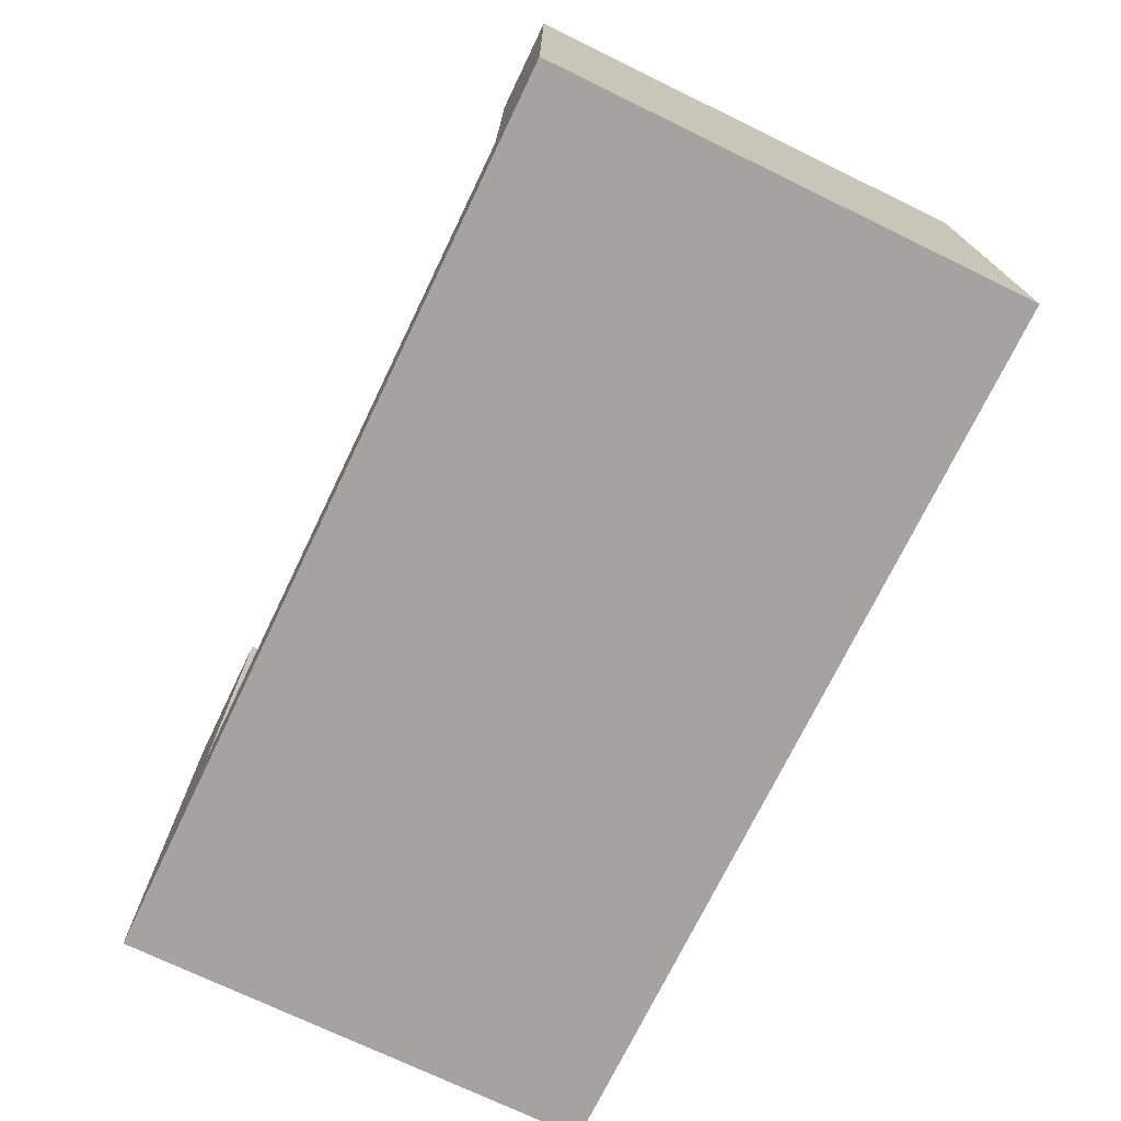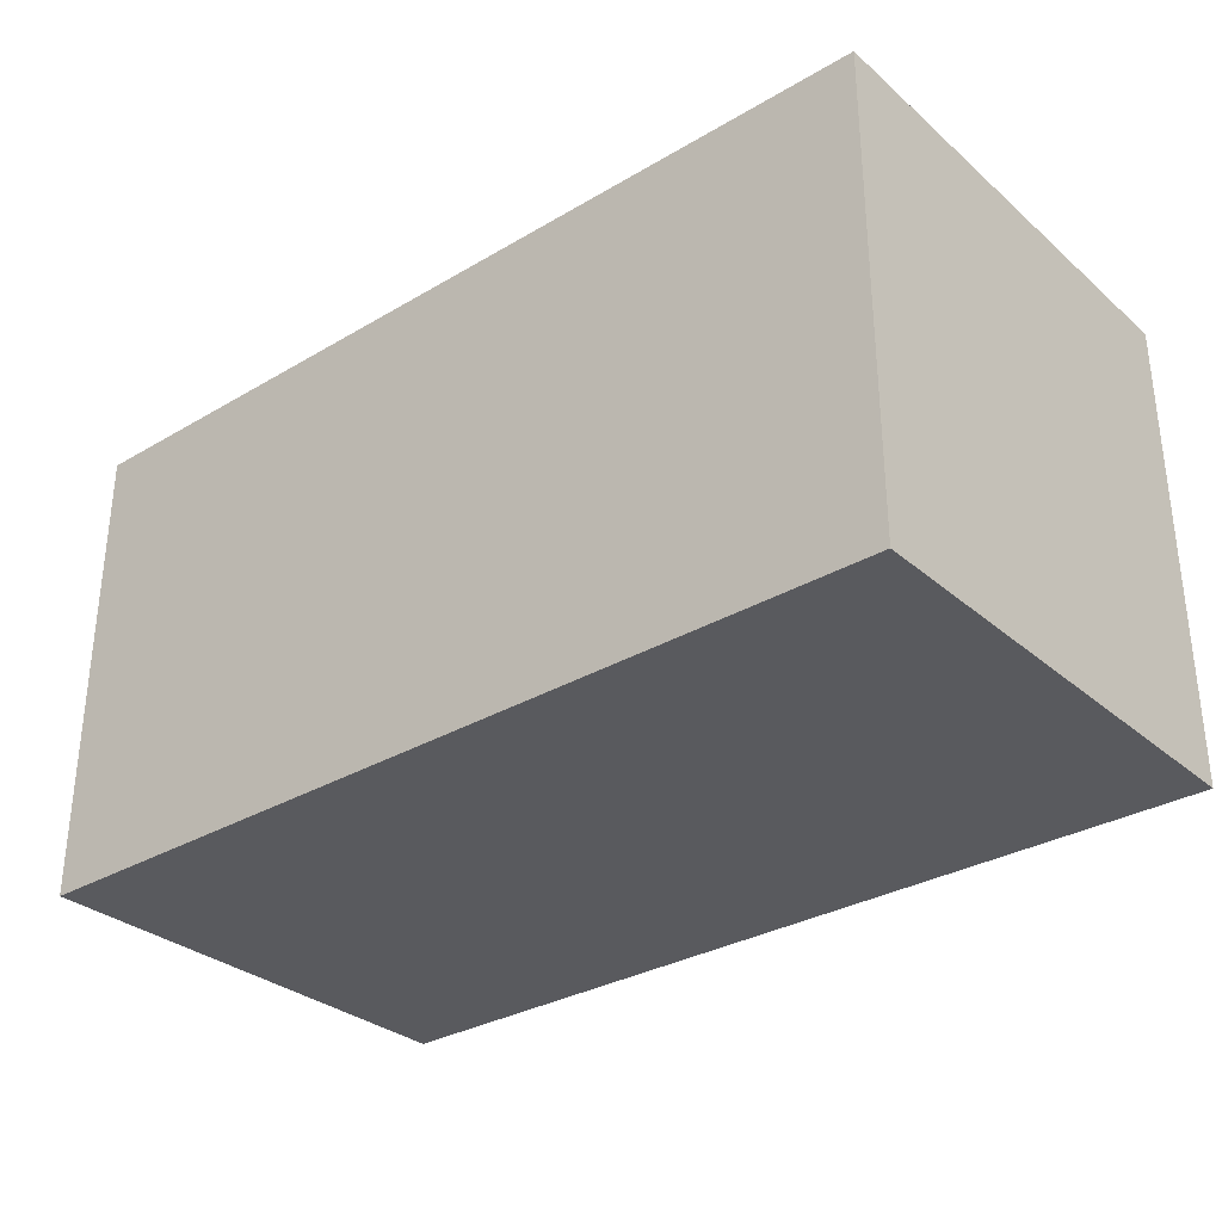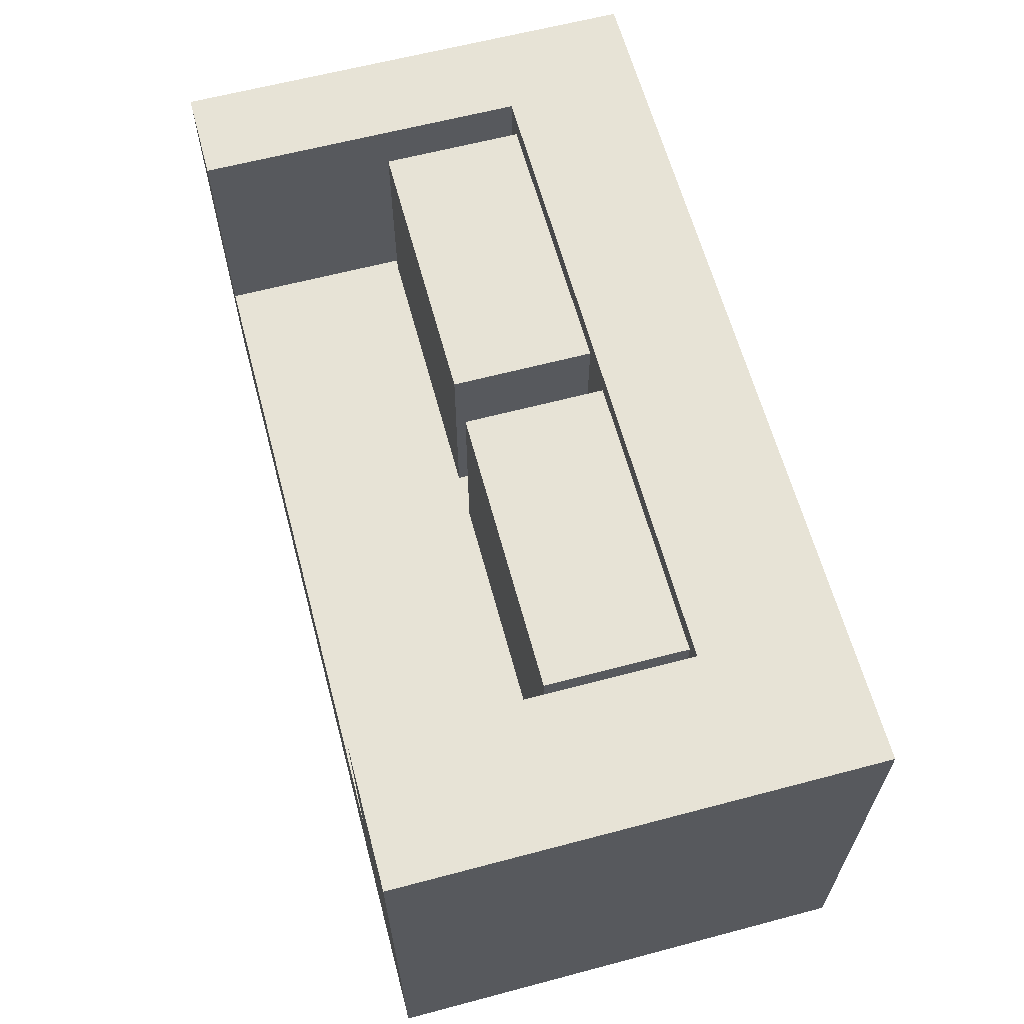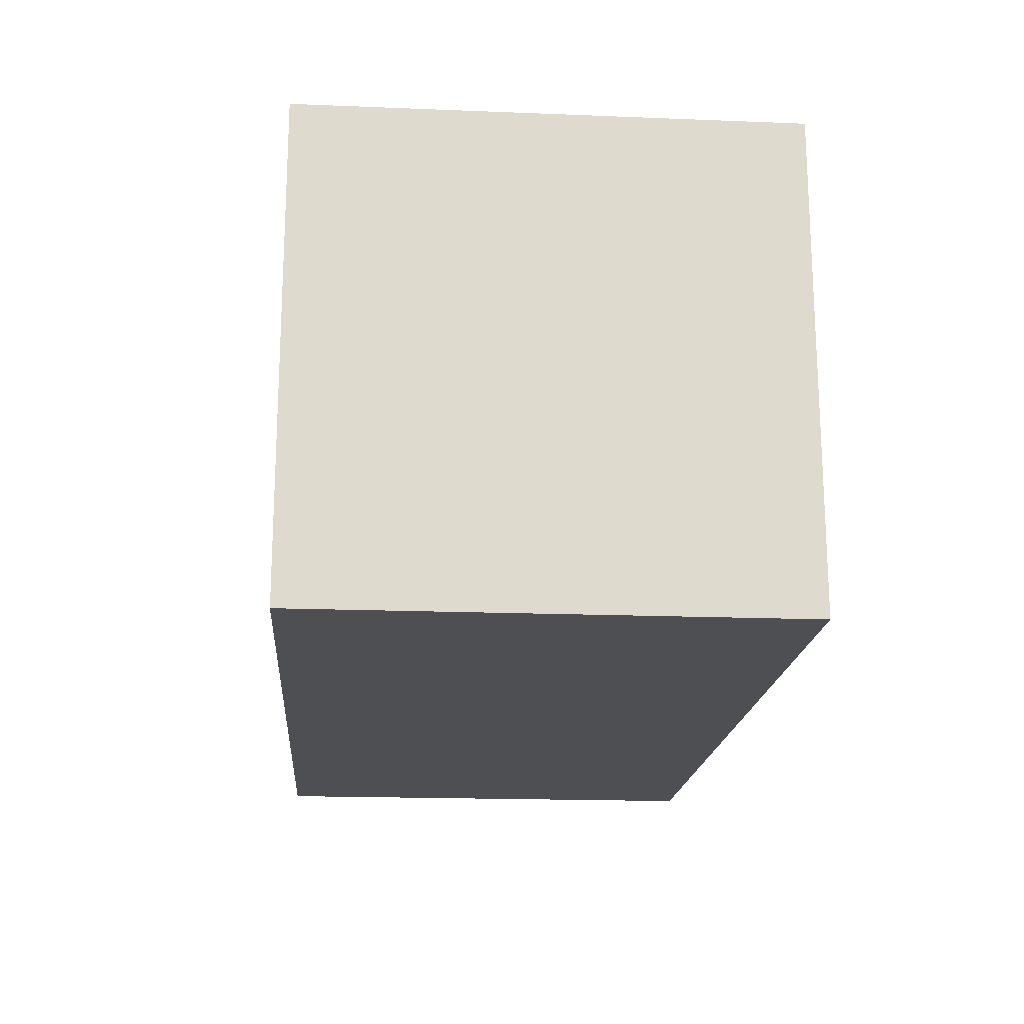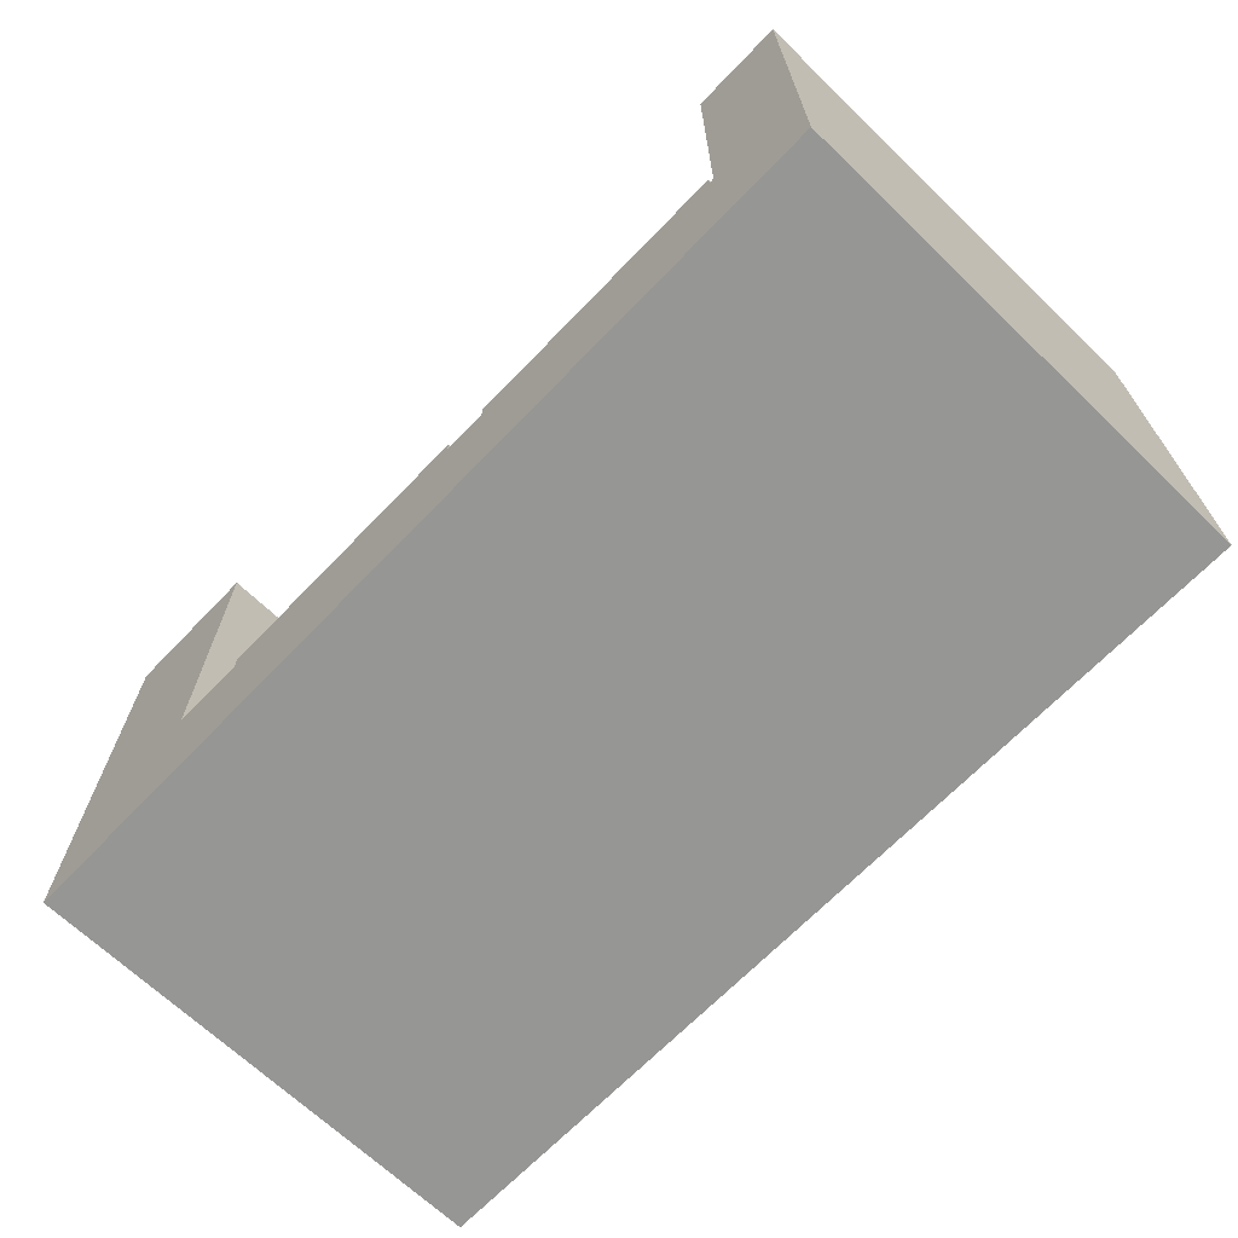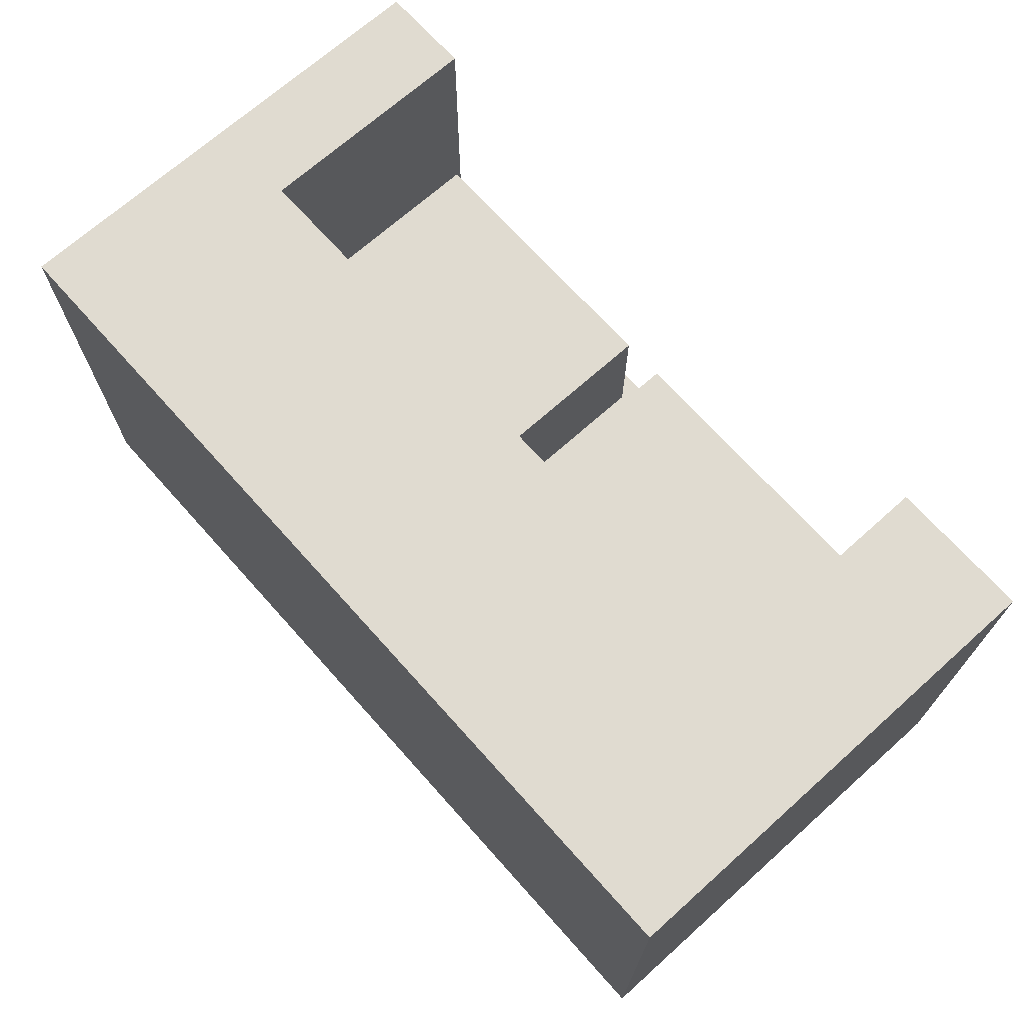
<metadata>
{"format":"obj","ext":"obj","renderer":"f3d","projection":"perspective","resolution":1024,"background":"white","views":[{"elev":-72.9,"azim":64.2,"up":"+Y"},{"elev":-31.5,"azim":-140.2,"up":"+Y"},{"elev":62.6,"azim":-105.0,"up":"+Z"},{"elev":-18.1,"azim":85.6,"up":"+Z"},{"elev":-67.7,"azim":46.1,"up":"+Y"},{"elev":69.8,"azim":-131.8,"up":"+Y"}]}
</metadata>
<code>
v 5.245 1.5 -2.319
v 5.245 1.5 -0.2342
v 5.245 3 -0.2342
v 5.245 3 -2.319
v 8.281 1.5 -2.319
v 5.245 1.5 -2.319
v 5.245 3 -2.319
v 8.281 3 -2.319
v 8.281 1.5 -0.2342
v 8.281 1.5 -2.319
v 8.281 3 -2.319
v 8.281 3 -0.2342
v 5.245 1.5 -0.2342
v 8.281 1.5 -0.2342
v 8.281 3 -0.2342
v 5.245 3 -0.2342
v 5.245 3 -0.2342
v 8.281 3 -0.2342
v 8.281 3 -2.319
v 5.245 3 -2.319
v 1.68 1.5 -2.319
v 1.68 1.5 -0.2342
v 1.68 3 -0.2342
v 1.68 3 -2.319
v 4.77 1.5 -2.319
v 1.68 1.5 -2.319
v 1.68 3 -2.319
v 4.77 3 -2.319
v 4.77 1.5 -0.2342
v 4.77 1.5 -2.319
v 4.77 3 -2.319
v 4.77 3 -0.2342
v 1.68 1.5 -0.2342
v 4.77 1.5 -0.2342
v 4.77 3 -0.2342
v 1.68 3 -0.2342
v 1.68 3 -0.2342
v 4.77 3 -0.2342
v 4.77 3 -2.319
v 1.68 3 -2.319
v 5.245 1.5 -0.2342
v 5.245 1.5 -2.319
v 8.281 1.5 -2.319
v 8.281 1.5 -0.2342
v 1.68 1.5 -0.2342
v 1.68 1.5 -2.319
v 4.77 1.5 -2.319
v 4.77 1.5 -0.2342
v 8.5 1.5 -2.5
v 1.5 1.5 -2.5
v 1.5 1.5 0
v 8.5 1.5 0
v 1.5 1.5 0
v 1.5 1.5 -2.5
v 1.5 5 -2.5
v 1.5 5 0
v 8.5 1.5 -2.5
v 8.5 1.5 0
v 8.5 5 0
v 8.5 5 -2.5
v 1.5 1.5 -2.5
v 8.5 1.5 -2.5
v 8.5 5 -2.5
v 1.5 5 -2.5
v 0 0 -5
v 0 0 0
v 0 5 0
v 0 5 -5
v 9.5 0 -5
v 0 0 -5
v 0 5 -5
v 9.5 5 -5
v 9.5 0 0
v 9.5 0 -5
v 9.5 5 -5
v 9.5 5 0
v 0 0 0
v 9.5 0 0
v 9.5 5 0
v 8.5 5 0
v 8.5 1.5 0
v 1.5 1.5 0
v 1.5 5 0
v 0 5 0
v 8.5 5 0
v 9.5 5 0
v 9.5 5 -5
v 0 5 -5
v 0 5 0
v 1.5 5 0
v 1.5 5 -2.5
v 8.5 5 -2.5
v 9.5 0 0
v 0 0 0
v 0 0 -5
v 9.5 0 -5
g eccaeb5e-e310-11ea-a37f-54bf646e7e1f
f 1 2 4
f 4 2 3
g eccbaec2-e310-11ea-89a0-54bf646e7e1f
f 5 6 8
f 8 6 7
g eccc720c-e310-11ea-a3e0-54bf646e7e1f
f 9 10 12
f 12 10 11
g eccd3554-e310-11ea-9764-54bf646e7e1f
f 13 14 16
f 16 14 15
g eccdd17a-e310-11ea-8b46-54bf646e7e1f
f 18 19 17
f 17 19 20
g ecce94c8-e310-11ea-9398-54bf646e7e1f
f 21 22 24
f 24 22 23
g ecd01b70-e310-11ea-b3ae-54bf646e7e1f
f 25 26 28
f 28 26 27
g ecd17b12-e310-11ea-a971-54bf646e7e1f
f 29 30 32
f 32 30 31
g ecd28c76-e310-11ea-80c3-54bf646e7e1f
f 33 34 36
f 36 34 35
g ecd3c4e8-e310-11ea-9ccd-54bf646e7e1f
f 38 39 37
f 37 39 40
g ebe7932e-e310-11ea-8abe-54bf646e7e1f
f 42 48 41
f 41 48 52
f 41 52 44
f 44 52 49
f 44 49 43
f 43 49 42
f 42 49 47
f 42 47 48
f 46 50 45
f 45 50 51
f 45 51 48
f 48 51 52
f 46 47 50
f 50 47 49
g eb7f360a-e310-11ea-b19d-54bf646e7e1f
f 53 54 56
f 56 54 55
g eb7e99a6-e310-11ea-9791-54bf646e7e1f
f 57 58 60
f 60 58 59
g eb7ee786-e310-11ea-a42c-54bf646e7e1f
f 61 62 64
f 64 62 63
g eb7ff918-e310-11ea-aa0f-54bf646e7e1f
f 65 66 68
f 68 66 67
g eb806e42-e310-11ea-9fc7-54bf646e7e1f
f 69 70 72
f 72 70 71
g eb80bc9e-e310-11ea-9756-54bf646e7e1f
f 73 74 76
f 76 74 75
g eb7fab08-e310-11ea-a0f3-54bf646e7e1f
f 84 77 82
f 82 77 78
f 82 78 81
f 81 78 79
f 81 79 80
f 82 83 84
g eb817f9a-e310-11ea-be24-54bf646e7e1f
f 85 86 92
f 92 86 87
f 92 87 91
f 91 87 88
f 91 88 89
f 89 90 91
g eb81f500-e310-11ea-b483-54bf646e7e1f
f 93 94 96
f 96 94 95

</code>
